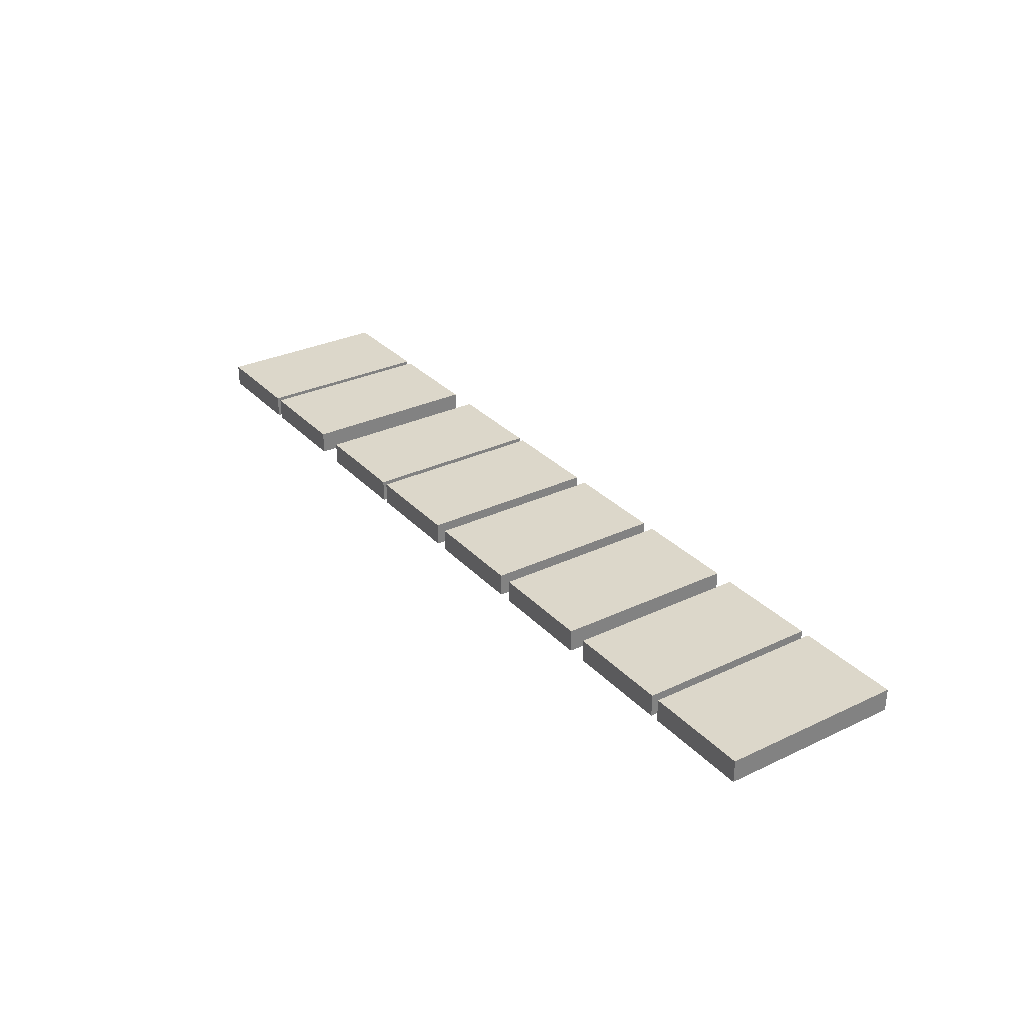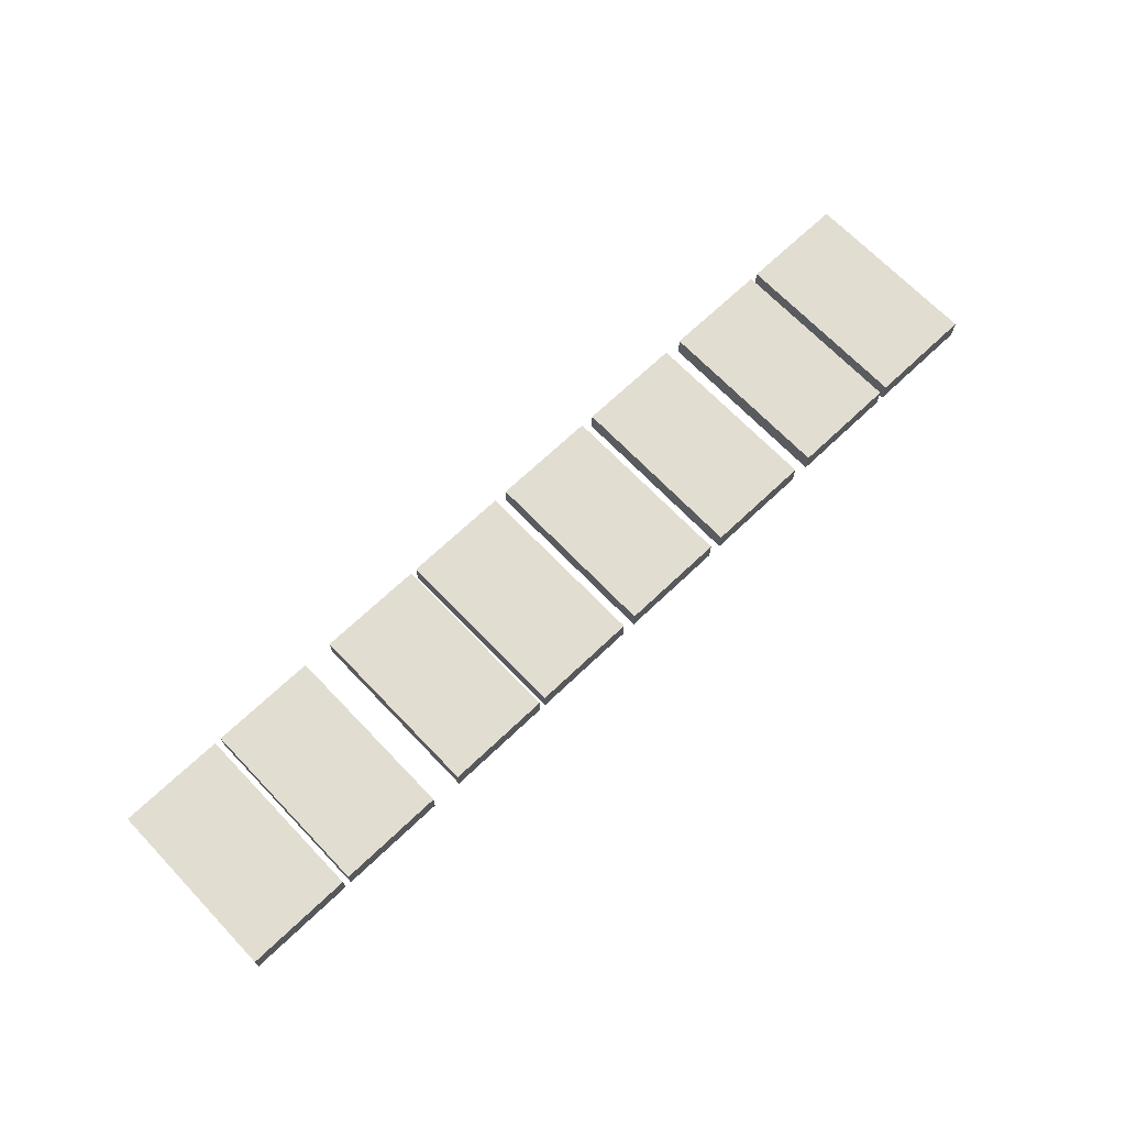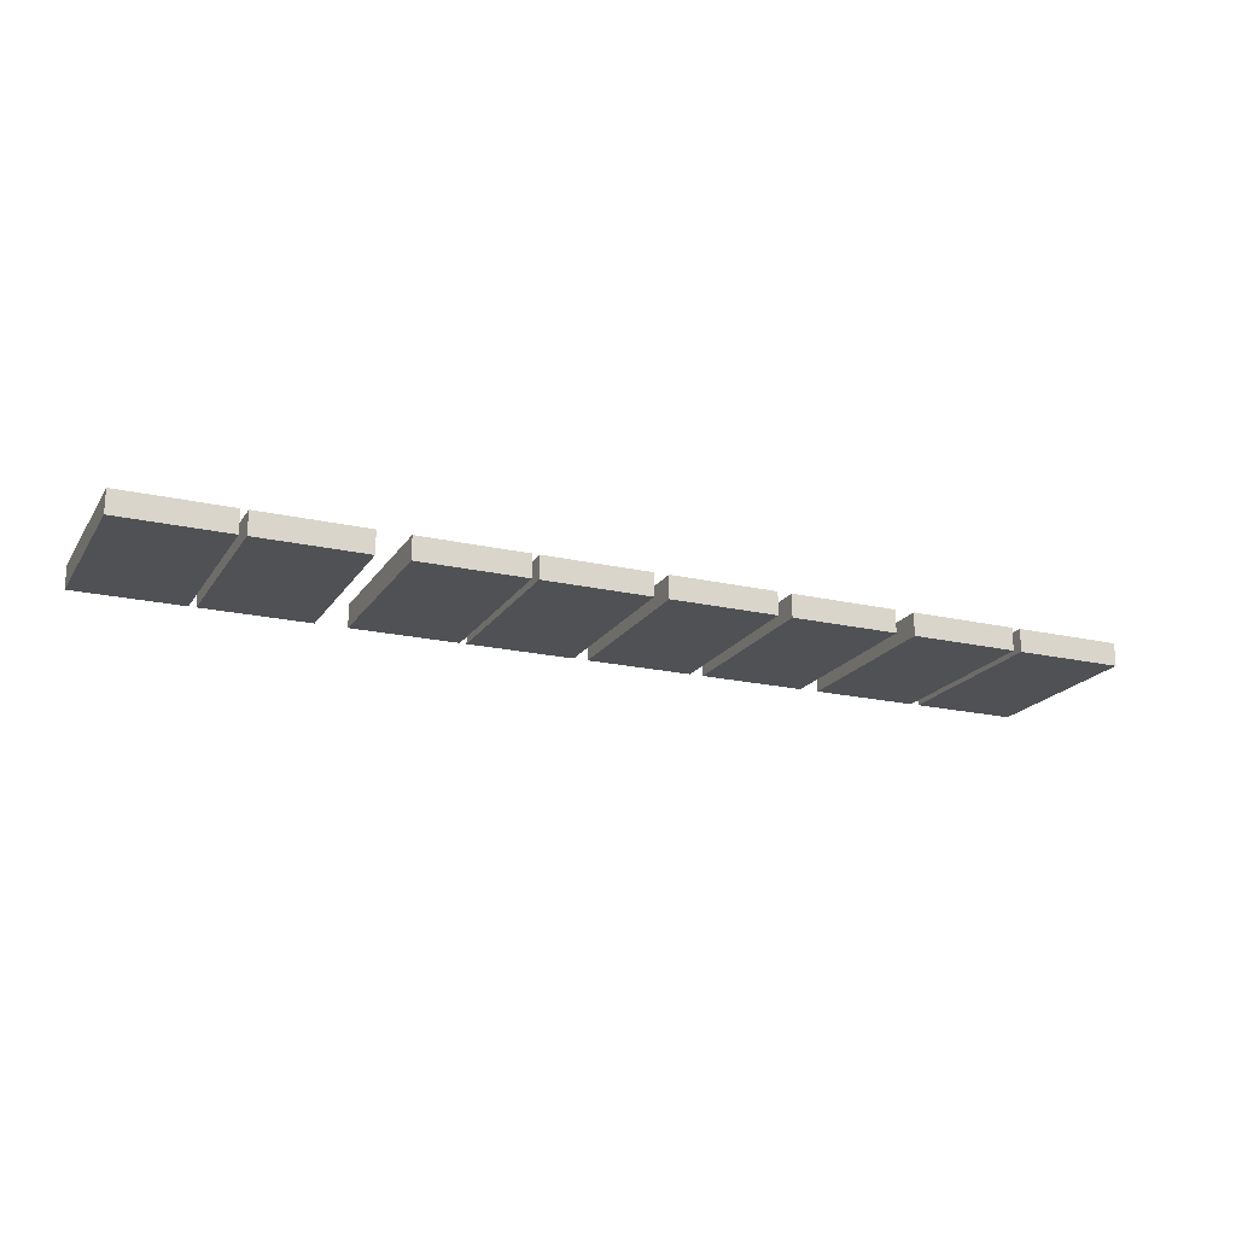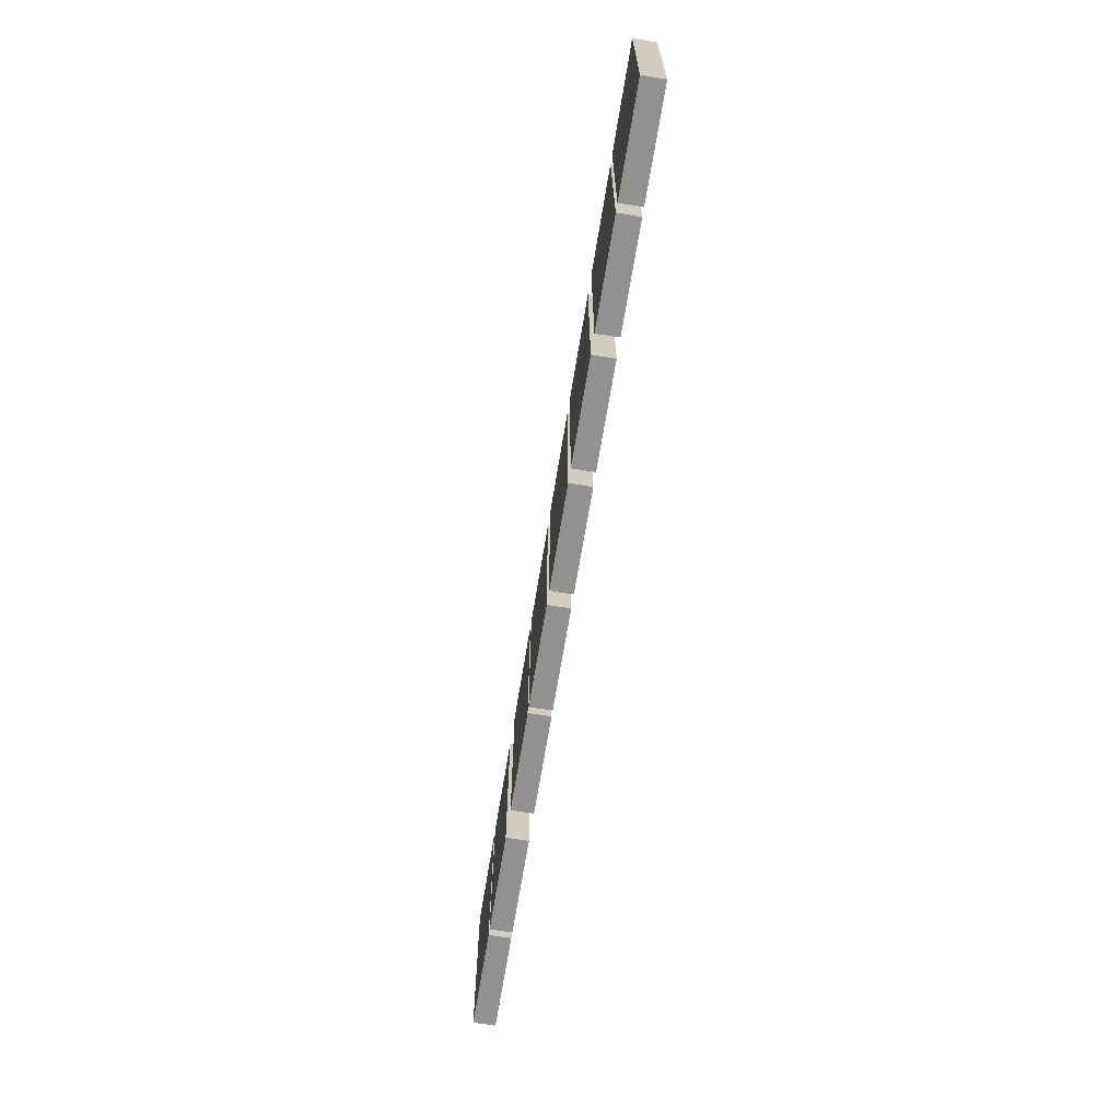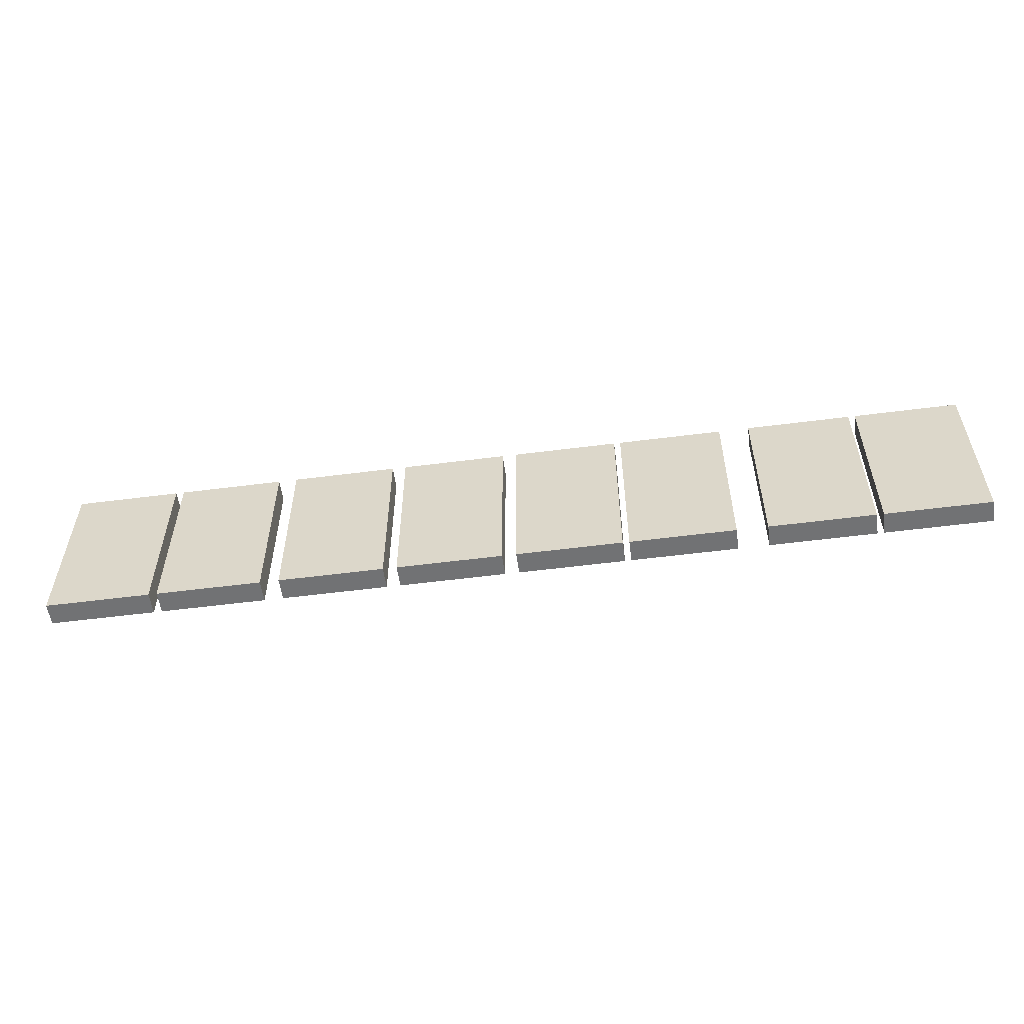
<metadata>
{"format":"obj","ext":"obj","renderer":"f3d","projection":"perspective","resolution":1024,"background":"white","views":[{"elev":30.5,"azim":55.6,"up":"+Z"},{"elev":68.4,"azim":-43.7,"up":"+Z"},{"elev":-19.5,"azim":-23.4,"up":"+Z"},{"elev":-66.1,"azim":80.8,"up":"+Y"},{"elev":-55.6,"azim":-172.3,"up":"+Y"}]}
</metadata>
<code>
g MainCity_Prop_Tape_19
v -0.5911 1.242e-08 0.01407
v -0.5911 0.2285 0.01407
v -0.4589 0.2285 0.01407
v -0.4589 1.618e-08 0.01407
v -0.5911 0.2285 0.01407
v -0.5911 0.2285 -0.01407
v -0.4589 0.2285 -0.01407
v -0.4589 0.2285 0.01407
v -0.5911 0.2285 -0.01407
v -0.5911 2.887e-09 -0.01407
v -0.4589 2.572e-08 -0.01407
v -0.4589 0.2285 -0.01407
v -0.5911 2.887e-09 -0.01407
v -0.5911 1.242e-08 0.01407
v -0.4589 1.618e-08 0.01407
v -0.4589 2.572e-08 -0.01407
v -0.4589 1.618e-08 0.01407
v -0.4589 0.2285 0.01407
v -0.4589 0.2285 -0.01407
v -0.4589 2.572e-08 -0.01407
v -0.5911 2.887e-09 -0.01407
v -0.5911 0.2285 -0.01407
v -0.5911 0.2285 0.01407
v -0.5911 1.242e-08 0.01407
v -0.4505 9.537e-09 0.01407
v -0.4505 0.2285 0.01407
v -0.3182 0.2285 0.01407
v -0.3182 1.907e-08 0.01407
v -0.4505 0.2285 0.01407
v -0.4505 0.2285 -0.01407
v -0.3182 0.2285 -0.01407
v -0.3182 0.2285 0.01407
v -0.4505 0.2285 -0.01407
v -0.4505 8.618e-19 -0.01407
v -0.3182 2.861e-08 -0.01407
v -0.3182 0.2285 -0.01407
v -0.4505 8.618e-19 -0.01407
v -0.4505 9.537e-09 0.01407
v -0.3182 1.907e-08 0.01407
v -0.3182 2.861e-08 -0.01407
v -0.3182 1.907e-08 0.01407
v -0.3182 0.2285 0.01407
v -0.3182 0.2285 -0.01407
v -0.3182 2.861e-08 -0.01407
v -0.4505 8.618e-19 -0.01407
v -0.4505 0.2285 -0.01407
v -0.4505 0.2285 0.01407
v -0.4505 9.537e-09 0.01407
v -0.2798 9.537e-09 0.01407
v -0.2798 0.2285 0.01407
v -0.1475 0.2285 0.01407
v -0.1475 1.907e-08 0.01407
v -0.2798 0.2285 0.01407
v -0.2798 0.2285 -0.01407
v -0.1475 0.2285 -0.01407
v -0.1475 0.2285 0.01407
v -0.2798 0.2285 -0.01407
v -0.2798 8.618e-19 -0.01407
v -0.1475 2.861e-08 -0.01407
v -0.1475 0.2285 -0.01407
v -0.2798 8.618e-19 -0.01407
v -0.2798 9.537e-09 0.01407
v -0.1475 1.907e-08 0.01407
v -0.1475 2.861e-08 -0.01407
v -0.1475 1.907e-08 0.01407
v -0.1475 0.2285 0.01407
v -0.1475 0.2285 -0.01407
v -0.1475 2.861e-08 -0.01407
v -0.2798 8.618e-19 -0.01407
v -0.2798 0.2285 -0.01407
v -0.2798 0.2285 0.01407
v -0.2798 9.537e-09 0.01407
v -0.1394 9.537e-09 0.01407
v -0.1394 0.2285 0.01407
v -0.007211 0.2285 0.01407
v -0.007211 1.907e-08 0.01407
v -0.1394 0.2285 0.01407
v -0.1394 0.2285 -0.01407
v -0.007211 0.2285 -0.01407
v -0.007211 0.2285 0.01407
v -0.1394 0.2285 -0.01407
v -0.1394 8.618e-19 -0.01407
v -0.007211 2.861e-08 -0.01407
v -0.007211 0.2285 -0.01407
v -0.1394 8.618e-19 -0.01407
v -0.1394 9.537e-09 0.01407
v -0.007211 1.907e-08 0.01407
v -0.007211 2.861e-08 -0.01407
v -0.007211 1.907e-08 0.01407
v -0.007211 0.2285 0.01407
v -0.007211 0.2285 -0.01407
v -0.007211 2.861e-08 -0.01407
v -0.1394 8.618e-19 -0.01407
v -0.1394 0.2285 -0.01407
v -0.1394 0.2285 0.01407
v -0.1394 9.537e-09 0.01407
v 0.01058 9.537e-09 0.01407
v 0.01058 0.2285 0.01407
v 0.1428 0.2285 0.01407
v 0.1428 1.907e-08 0.01407
v 0.01058 0.2285 0.01407
v 0.01058 0.2285 -0.01407
v 0.1428 0.2285 -0.01407
v 0.1428 0.2285 0.01407
v 0.01058 0.2285 -0.01407
v 0.01058 8.618e-19 -0.01407
v 0.1428 2.861e-08 -0.01407
v 0.1428 0.2285 -0.01407
v 0.01058 8.618e-19 -0.01407
v 0.01058 9.537e-09 0.01407
v 0.1428 1.907e-08 0.01407
v 0.1428 2.861e-08 -0.01407
v 0.1428 1.907e-08 0.01407
v 0.1428 0.2285 0.01407
v 0.1428 0.2285 -0.01407
v 0.1428 2.861e-08 -0.01407
v 0.01058 8.618e-19 -0.01407
v 0.01058 0.2285 -0.01407
v 0.01058 0.2285 0.01407
v 0.01058 9.537e-09 0.01407
v 0.1602 9.537e-09 0.01407
v 0.1602 0.2285 0.01407
v 0.2924 0.2285 0.01407
v 0.2924 1.907e-08 0.01407
v 0.1602 0.2285 0.01407
v 0.1602 0.2285 -0.01407
v 0.2924 0.2285 -0.01407
v 0.2924 0.2285 0.01407
v 0.1602 0.2285 -0.01407
v 0.1602 8.618e-19 -0.01407
v 0.2924 2.861e-08 -0.01407
v 0.2924 0.2285 -0.01407
v 0.1602 8.618e-19 -0.01407
v 0.1602 9.537e-09 0.01407
v 0.2924 1.907e-08 0.01407
v 0.2924 2.861e-08 -0.01407
v 0.2924 1.907e-08 0.01407
v 0.2924 0.2285 0.01407
v 0.2924 0.2285 -0.01407
v 0.2924 2.861e-08 -0.01407
v 0.1602 8.618e-19 -0.01407
v 0.1602 0.2285 -0.01407
v 0.1602 0.2285 0.01407
v 0.1602 9.537e-09 0.01407
v 0.3162 9.537e-09 0.01407
v 0.3162 0.2285 0.01407
v 0.4484 0.2285 0.01407
v 0.4484 1.907e-08 0.01407
v 0.3162 0.2285 0.01407
v 0.3162 0.2285 -0.01407
v 0.4484 0.2285 -0.01407
v 0.4484 0.2285 0.01407
v 0.3162 0.2285 -0.01407
v 0.3162 8.618e-19 -0.01407
v 0.4484 2.861e-08 -0.01407
v 0.4484 0.2285 -0.01407
v 0.3162 8.618e-19 -0.01407
v 0.3162 9.537e-09 0.01407
v 0.4484 1.907e-08 0.01407
v 0.4484 2.861e-08 -0.01407
v 0.4484 1.907e-08 0.01407
v 0.4484 0.2285 0.01407
v 0.4484 0.2285 -0.01407
v 0.4484 2.861e-08 -0.01407
v 0.3162 8.618e-19 -0.01407
v 0.3162 0.2285 -0.01407
v 0.3162 0.2285 0.01407
v 0.3162 9.537e-09 0.01407
v 0.4589 1.242e-08 0.01407
v 0.4589 0.2285 0.01407
v 0.5911 0.2285 0.01407
v 0.5911 1.618e-08 0.01407
v 0.4589 0.2285 0.01407
v 0.4589 0.2285 -0.01407
v 0.5911 0.2285 -0.01407
v 0.5911 0.2285 0.01407
v 0.4589 0.2285 -0.01407
v 0.4589 2.887e-09 -0.01407
v 0.5911 2.572e-08 -0.01407
v 0.5911 0.2285 -0.01407
v 0.4589 2.887e-09 -0.01407
v 0.4589 1.242e-08 0.01407
v 0.5911 1.618e-08 0.01407
v 0.5911 2.572e-08 -0.01407
v 0.5911 1.618e-08 0.01407
v 0.5911 0.2285 0.01407
v 0.5911 0.2285 -0.01407
v 0.5911 2.572e-08 -0.01407
v 0.4589 2.887e-09 -0.01407
v 0.4589 0.2285 -0.01407
v 0.4589 0.2285 0.01407
v 0.4589 1.242e-08 0.01407
g MainCity_Prop_Tape_19_0
f 3 2 1
f 4 3 1
f 7 6 5
f 8 7 5
f 11 10 9
f 12 11 9
f 15 14 13
f 16 15 13
f 19 18 17
f 20 19 17
f 23 22 21
f 24 23 21
f 27 26 25
f 28 27 25
f 31 30 29
f 32 31 29
f 35 34 33
f 36 35 33
f 39 38 37
f 40 39 37
f 43 42 41
f 44 43 41
f 47 46 45
f 48 47 45
f 51 50 49
f 52 51 49
f 55 54 53
f 56 55 53
f 59 58 57
f 60 59 57
f 63 62 61
f 64 63 61
f 67 66 65
f 68 67 65
f 71 70 69
f 72 71 69
f 75 74 73
f 76 75 73
f 79 78 77
f 80 79 77
f 83 82 81
f 84 83 81
f 87 86 85
f 88 87 85
f 91 90 89
f 92 91 89
f 95 94 93
f 96 95 93
f 99 98 97
f 100 99 97
f 103 102 101
f 104 103 101
f 107 106 105
f 108 107 105
f 111 110 109
f 112 111 109
f 115 114 113
f 116 115 113
f 119 118 117
f 120 119 117
f 123 122 121
f 124 123 121
f 127 126 125
f 128 127 125
f 131 130 129
f 132 131 129
f 135 134 133
f 136 135 133
f 139 138 137
f 140 139 137
f 143 142 141
f 144 143 141
f 147 146 145
f 148 147 145
f 151 150 149
f 152 151 149
f 155 154 153
f 156 155 153
f 159 158 157
f 160 159 157
f 163 162 161
f 164 163 161
f 167 166 165
f 168 167 165
f 171 170 169
f 172 171 169
f 175 174 173
f 176 175 173
f 179 178 177
f 180 179 177
f 183 182 181
f 184 183 181
f 187 186 185
f 188 187 185
f 191 190 189
f 192 191 189

</code>
